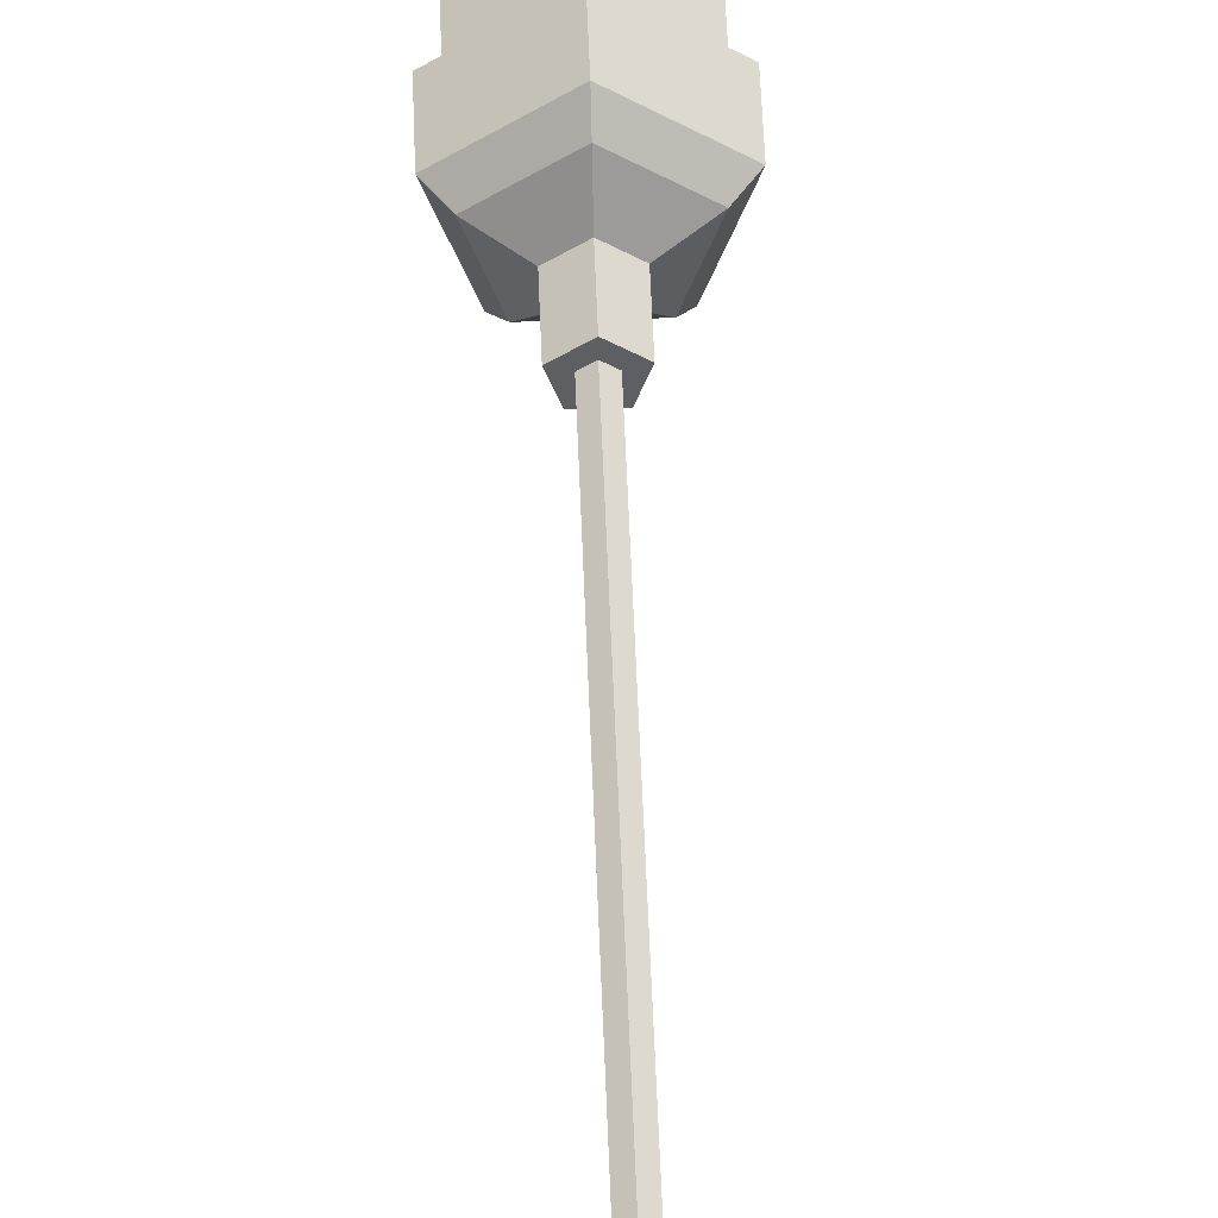
<metadata>
{"format":"obj","ext":"obj","renderer":"f3d","projection":"perspective","resolution":1024,"background":"white","views":[{"elev":49.6,"azim":178.0,"up":"+Z"}]}
</metadata>
<code>
o polySurface2_Mat_simple_ceiling_light_3dc_phong_0
v -0.005758 0.08134 0.001124
v -0.005084 0.08134 0.000634
v -0.005084 0.1458 0.000634
v -0.005758 0.1458 0.001124
v -0.006174 0.08134 -0.000158
v -0.006432 0.08134 0.000634
v -0.006432 0.1458 0.000634
v -0.006174 0.1458 -0.000158
v -0.006432 0.08134 0.000634
v -0.005758 0.08134 0.001124
v -0.005758 0.1458 0.001124
v -0.006432 0.1458 0.000634
v -0.005084 0.08134 0.000634
v -0.005341 0.08134 -0.000158
v -0.005341 0.1458 -0.000158
v -0.005084 0.1458 0.000634
v -0.005341 0.08134 -0.000158
v -0.006174 0.08134 -0.000158
v -0.006174 0.1458 -0.000158
v -0.005341 0.1458 -0.000158
f 1 2 3
f 1 3 4
f 5 6 7
f 5 7 8
f 9 10 11
f 9 11 12
f 13 14 15
f 13 15 16
f 17 18 19
f 17 19 20
o pCylinder1_Mat_simple_ceiling_light_3dc_phong_0
v -0.008388 0.03445 -0.001496
v -0.006762 0.03445 -0.002676
v -0.005758 0.03445 0.000415
v -0.004753 0.03445 -0.002676
v -0.003128 0.03445 -0.001495
v -0.002507 0.03445 0.000415
v -0.003128 0.03445 0.002326
v -0.004753 0.03445 0.003507
v -0.006762 0.03445 0.003507
v -0.008388 0.03445 0.002326
v -0.009008 0.03445 0.000415
v -0.006827 0.062 -0.002875
v -0.008556 0.062 -0.001618
v -0.008371 0.06226 -0.003182
v -0.009217 0.062 0.000415
v -0.008556 0.062 0.002449
v -0.009986 0.06226 0.001789
v -0.006827 0.062 0.003705
v -0.004689 0.062 0.003705
v -0.005758 0.06226 0.004861
v -0.002959 0.062 0.002448
v -0.002299 0.062 0.000415
v -0.001529 0.06226 0.001789
v -0.002959 0.062 -0.001618
v -0.004689 0.062 -0.002875
v -0.003145 0.06226 -0.003182
v -0.006755 0.08134 -0.000958
v -0.005758 0.08134 0.000415
v -0.00476 0.08134 -0.000958
v -0.005758 0.08134 0.002112
v -0.004144 0.08134 0.00094
v -0.007372 0.08134 0.00094
v -0.008556 0.062 -0.001618
v -0.006827 0.062 -0.002875
v -0.006991 0.06125 -0.003381
v -0.008987 0.06125 -0.001931
v -0.006827 0.062 -0.002875
v -0.004689 0.062 -0.002875
v -0.004524 0.06125 -0.003381
v -0.006991 0.06125 -0.003381
v -0.004689 0.062 -0.002875
v -0.002959 0.062 -0.001618
v -0.002529 0.06125 -0.001931
v -0.004524 0.06125 -0.003381
v -0.002959 0.062 -0.001618
v -0.002299 0.062 0.000415
v -0.001766 0.06125 0.000415
v -0.002529 0.06125 -0.001931
v -0.002299 0.062 0.000415
v -0.002959 0.062 0.002448
v -0.002529 0.06125 0.002761
v -0.001766 0.06125 0.000415
v -0.002959 0.062 0.002448
v -0.004689 0.062 0.003705
v -0.004524 0.06125 0.004211
v -0.002529 0.06125 0.002761
v -0.004689 0.062 0.003705
v -0.006827 0.062 0.003705
v -0.006991 0.06125 0.004211
v -0.004524 0.06125 0.004211
v -0.006827 0.062 0.003705
v -0.008556 0.062 0.002449
v -0.008987 0.06125 0.002761
v -0.006991 0.06125 0.004211
v -0.008556 0.062 0.002449
v -0.009217 0.062 0.000415
v -0.009749 0.06125 0.000415
v -0.008987 0.06125 0.002761
v -0.009217 0.062 0.000415
v -0.008556 0.062 -0.001618
v -0.008987 0.06125 -0.001931
v -0.009749 0.06125 0.000415
v -0.009266 0.06059 -0.002134
v -0.007098 0.06059 -0.003709
v -0.007171 0.05876 -0.003935
v -0.009458 0.05876 -0.002273
v -0.007098 0.06059 -0.003709
v -0.004418 0.06059 -0.003709
v -0.004344 0.05876 -0.003935
v -0.007171 0.05876 -0.003935
v -0.004418 0.06059 -0.003709
v -0.00225 0.06059 -0.002134
v -0.002057 0.05876 -0.002273
v -0.004344 0.05876 -0.003935
v -0.00225 0.06059 -0.002134
v -0.001421 0.06059 0.000415
v -0.001184 0.05876 0.000415
v -0.002057 0.05876 -0.002273
v -0.001421 0.06059 0.000415
v -0.00225 0.06059 0.002964
v -0.002057 0.05876 0.003104
v -0.001184 0.05876 0.000415
v -0.00225 0.06059 0.002964
v -0.004418 0.06059 0.004539
v -0.004344 0.05876 0.004765
v -0.002057 0.05876 0.003104
v -0.004418 0.06059 0.004539
v -0.007098 0.06059 0.004539
v -0.007171 0.05876 0.004765
v -0.004344 0.05876 0.004765
v -0.007098 0.06059 0.004539
v -0.009266 0.06059 0.002964
v -0.009458 0.05876 0.003104
v -0.007171 0.05876 0.004765
v -0.009266 0.06059 0.002964
v -0.01009 0.06059 0.000415
v -0.01033 0.05876 0.000415
v -0.009458 0.05876 0.003104
v -0.01009 0.06059 0.000415
v -0.009266 0.06059 -0.002134
v -0.009458 0.05876 -0.002273
v -0.01033 0.05876 0.000415
v -0.007244 0.0577 -0.00416
v -0.00965 0.0577 -0.002413
v -0.004271 0.0577 -0.00416
v -0.007244 0.0577 -0.00416
v -0.001866 0.0577 -0.002412
v -0.004271 0.0577 -0.00416
v -0.000947 0.0577 0.000415
v -0.001866 0.0577 -0.002412
v -0.001866 0.0577 0.003243
v -0.000947 0.0577 0.000415
v -0.004271 0.0577 0.00499
v -0.001866 0.0577 0.003243
v -0.007244 0.0577 0.00499
v -0.004271 0.0577 0.00499
v -0.00965 0.0577 0.003243
v -0.007244 0.0577 0.00499
v -0.01057 0.0577 0.000415
v -0.00965 0.0577 0.003243
v -0.00965 0.0577 -0.002413
v -0.01057 0.0577 0.000415
v -0.00965 0.0577 -0.002413
v -0.007244 0.0577 -0.00416
v -0.007889 0.05569 -0.006142
v -0.01134 0.05569 -0.003638
v -0.007244 0.0577 -0.00416
v -0.004271 0.0577 -0.00416
v -0.003627 0.05569 -0.006142
v -0.007889 0.05569 -0.006142
v -0.004271 0.0577 -0.00416
v -0.001866 0.0577 -0.002412
v -0.00018 0.05569 -0.003638
v -0.003627 0.05569 -0.006142
v -0.001866 0.0577 -0.002412
v -0.000947 0.0577 0.000415
v 0.001137 0.05569 0.000415
v -0.00018 0.05569 -0.003638
v -0.000947 0.0577 0.000415
v -0.001866 0.0577 0.003243
v -0.00018 0.05569 0.004468
v 0.001137 0.05569 0.000415
v -0.001866 0.0577 0.003243
v -0.004271 0.0577 0.00499
v -0.003627 0.05569 0.006973
v -0.00018 0.05569 0.004468
v -0.004271 0.0577 0.00499
v -0.007244 0.0577 0.00499
v -0.007889 0.05569 0.006973
v -0.003627 0.05569 0.006973
v -0.007244 0.0577 0.00499
v -0.00965 0.0577 0.003243
v -0.01134 0.05569 0.004468
v -0.007889 0.05569 0.006973
v -0.00965 0.0577 0.003243
v -0.01057 0.0577 0.000415
v -0.01265 0.05569 0.000415
v -0.01134 0.05569 0.004468
v -0.01057 0.0577 0.000415
v -0.00965 0.0577 -0.002413
v -0.01134 0.05569 -0.003638
v -0.01265 0.05569 0.000415
v -0.01134 0.05569 -0.003638
v -0.007889 0.05569 -0.006142
v -0.008437 0.05371 -0.007831
v -0.01277 0.05371 -0.004681
v -0.007889 0.05569 -0.006142
v -0.003627 0.05569 -0.006142
v -0.003079 0.05371 -0.00783
v -0.008437 0.05371 -0.007831
v -0.003627 0.05569 -0.006142
v -0.00018 0.05569 -0.003638
v 0.001256 0.05371 -0.004681
v -0.003079 0.05371 -0.00783
v -0.00018 0.05569 -0.003638
v 0.001137 0.05569 0.000415
v 0.002912 0.05371 0.000415
v 0.001256 0.05371 -0.004681
v 0.001137 0.05569 0.000415
v -0.00018 0.05569 0.004468
v 0.001256 0.05371 0.005511
v 0.002912 0.05371 0.000415
v -0.00018 0.05569 0.004468
v -0.003627 0.05569 0.006973
v -0.003079 0.05371 0.008661
v 0.001256 0.05371 0.005511
v -0.003627 0.05569 0.006973
v -0.007889 0.05569 0.006973
v -0.008437 0.05371 0.008661
v -0.003079 0.05371 0.008661
v -0.007889 0.05569 0.006973
v -0.01134 0.05569 0.004468
v -0.01277 0.05371 0.005512
v -0.008437 0.05371 0.008661
v -0.01134 0.05569 0.004468
v -0.01265 0.05569 0.000415
v -0.01443 0.05371 0.000415
v -0.01277 0.05371 0.005512
v -0.01265 0.05569 0.000415
v -0.01134 0.05569 -0.003638
v -0.01277 0.05371 -0.004681
v -0.01443 0.05371 0.000415
v -0.01277 0.05371 -0.004681
v -0.008437 0.05371 -0.007831
v -0.009087 0.05079 -0.009831
v -0.01447 0.05079 -0.005918
v -0.008437 0.05371 -0.007831
v -0.003079 0.05371 -0.00783
v -0.002429 0.05079 -0.009831
v -0.009087 0.05079 -0.009831
v -0.003079 0.05371 -0.00783
v 0.001256 0.05371 -0.004681
v 0.002958 0.05079 -0.005918
v -0.002429 0.05079 -0.009831
v 0.001256 0.05371 -0.004681
v 0.002912 0.05371 0.000415
v 0.005016 0.05079 0.000415
v 0.002958 0.05079 -0.005918
v 0.002912 0.05371 0.000415
v 0.001256 0.05371 0.005511
v 0.002958 0.05079 0.006748
v 0.005016 0.05079 0.000415
v 0.001256 0.05371 0.005511
v -0.003079 0.05371 0.008661
v -0.002429 0.05079 0.01066
v 0.002958 0.05079 0.006748
v -0.003079 0.05371 0.008661
v -0.008437 0.05371 0.008661
v -0.009087 0.05079 0.01066
v -0.002429 0.05079 0.01066
v -0.008437 0.05371 0.008661
v -0.01277 0.05371 0.005512
v -0.01447 0.05079 0.006748
v -0.009087 0.05079 0.01066
v -0.01277 0.05371 0.005512
v -0.01443 0.05371 0.000415
v -0.01653 0.05079 0.000415
v -0.01447 0.05079 0.006748
v -0.01443 0.05371 0.000415
v -0.01277 0.05371 -0.004681
v -0.01447 0.05079 -0.005918
v -0.01653 0.05079 0.000415
v -0.01447 0.05079 -0.005918
v -0.009087 0.05079 -0.009831
v -0.009401 0.04757 -0.0108
v -0.01529 0.04757 -0.006514
v -0.009087 0.05079 -0.009831
v -0.002429 0.05079 -0.009831
v -0.002115 0.04757 -0.0108
v -0.009401 0.04757 -0.0108
v -0.002429 0.05079 -0.009831
v 0.002958 0.05079 -0.005918
v 0.003779 0.04757 -0.006514
v -0.002115 0.04757 -0.0108
v 0.002958 0.05079 -0.005918
v 0.005016 0.05079 0.000415
v 0.006031 0.04757 0.000415
v 0.003779 0.04757 -0.006514
v 0.005016 0.05079 0.000415
v 0.002958 0.05079 0.006748
v 0.003779 0.04757 0.007344
v 0.006031 0.04757 0.000415
v 0.002958 0.05079 0.006748
v -0.002429 0.05079 0.01066
v -0.002115 0.04757 0.01163
v 0.003779 0.04757 0.007344
v -0.002429 0.05079 0.01066
v -0.009087 0.05079 0.01066
v -0.009401 0.04757 0.01163
v -0.002115 0.04757 0.01163
v -0.009087 0.05079 0.01066
v -0.01447 0.05079 0.006748
v -0.01529 0.04757 0.007345
v -0.009401 0.04757 0.01163
v -0.01447 0.05079 0.006748
v -0.01653 0.05079 0.000415
v -0.01755 0.04757 0.000415
v -0.01529 0.04757 0.007345
v -0.01653 0.05079 0.000415
v -0.01447 0.05079 -0.005918
v -0.01529 0.04757 -0.006514
v -0.01755 0.04757 0.000415
v -0.01529 0.04757 -0.006514
v -0.009401 0.04757 -0.0108
v -0.009402 0.04358 -0.0108
v -0.0153 0.04358 -0.006517
v -0.009401 0.04757 -0.0108
v -0.002115 0.04757 -0.0108
v -0.002114 0.04358 -0.0108
v -0.009402 0.04358 -0.0108
v -0.002115 0.04757 -0.0108
v 0.003779 0.04757 -0.006514
v 0.003782 0.04358 -0.006516
v -0.002114 0.04358 -0.0108
v 0.003779 0.04757 -0.006514
v 0.006031 0.04757 0.000415
v 0.006035 0.04358 0.000415
v 0.003782 0.04358 -0.006516
v 0.006031 0.04757 0.000415
v 0.003779 0.04757 0.007344
v 0.003782 0.04358 0.007347
v 0.006035 0.04358 0.000415
v 0.003779 0.04757 0.007344
v -0.002115 0.04757 0.01163
v -0.002114 0.04358 0.01163
v 0.003782 0.04358 0.007347
v -0.002115 0.04757 0.01163
v -0.009401 0.04757 0.01163
v -0.009402 0.04358 0.01163
v -0.002114 0.04358 0.01163
v -0.009401 0.04757 0.01163
v -0.01529 0.04757 0.007345
v -0.0153 0.04358 0.007347
v -0.009402 0.04358 0.01163
v -0.01529 0.04757 0.007345
v -0.01755 0.04757 0.000415
v -0.01755 0.04358 0.000415
v -0.0153 0.04358 0.007347
v -0.01755 0.04757 0.000415
v -0.01529 0.04757 -0.006514
v -0.0153 0.04358 -0.006517
v -0.01755 0.04358 0.000415
v -0.00908 0.04083 -0.009811
v -0.01446 0.04083 -0.005905
v -0.002435 0.04083 -0.009811
v -0.00908 0.04083 -0.009811
v 0.002941 0.04083 -0.005905
v -0.002435 0.04083 -0.009811
v 0.004994 0.04083 0.000415
v 0.002941 0.04083 -0.005905
v 0.002941 0.04083 0.006735
v 0.004994 0.04083 0.000415
v -0.002435 0.04083 0.01064
v 0.002941 0.04083 0.006735
v -0.00908 0.04083 0.01064
v -0.002435 0.04083 0.01064
v -0.01446 0.04083 0.006735
v -0.00908 0.04083 0.01064
v -0.01651 0.04083 0.000415
v -0.01446 0.04083 0.006735
v -0.01446 0.04083 -0.005905
v -0.01651 0.04083 0.000415
v -0.01446 0.04083 -0.005905
v -0.00908 0.04083 -0.009811
v -0.008418 0.03745 -0.007771
v -0.01272 0.03745 -0.004644
v -0.00908 0.04083 -0.009811
v -0.002435 0.04083 -0.009811
v -0.003098 0.03745 -0.007771
v -0.008418 0.03745 -0.007771
v -0.002435 0.04083 -0.009811
v 0.002941 0.04083 -0.005905
v 0.001206 0.03745 -0.004644
v -0.003098 0.03745 -0.007771
v 0.002941 0.04083 -0.005905
v 0.004994 0.04083 0.000415
v 0.002849 0.03745 0.000415
v 0.001206 0.03745 -0.004644
v 0.004994 0.04083 0.000415
v 0.002941 0.04083 0.006735
v 0.001205 0.03745 0.005474
v 0.002849 0.03745 0.000415
v 0.002941 0.04083 0.006735
v -0.002435 0.04083 0.01064
v -0.003098 0.03745 0.008601
v 0.001205 0.03745 0.005474
v -0.002435 0.04083 0.01064
v -0.00908 0.04083 0.01064
v -0.008418 0.03745 0.008601
v -0.003098 0.03745 0.008601
v -0.00908 0.04083 0.01064
v -0.01446 0.04083 0.006735
v -0.01272 0.03745 0.005475
v -0.008418 0.03745 0.008601
v -0.01446 0.04083 0.006735
v -0.01651 0.04083 0.000415
v -0.01436 0.03745 0.000415
v -0.01272 0.03745 0.005475
v -0.01651 0.04083 0.000415
v -0.01446 0.04083 -0.005905
v -0.01272 0.03745 -0.004644
v -0.01436 0.03745 0.000415
v 0.001206 0.03745 -0.004644
v 0.002849 0.03745 0.000415
v -0.002507 0.03445 0.000415
v -0.003128 0.03445 -0.001495
v -0.003098 0.03745 -0.007771
v 0.001206 0.03745 -0.004644
v -0.003128 0.03445 -0.001495
v -0.004753 0.03445 -0.002676
v -0.008418 0.03745 -0.007771
v -0.003098 0.03745 -0.007771
v -0.004753 0.03445 -0.002676
v -0.006762 0.03445 -0.002676
v -0.01272 0.03745 -0.004644
v -0.008418 0.03745 -0.007771
v -0.006762 0.03445 -0.002676
v -0.008388 0.03445 -0.001496
v -0.01436 0.03745 0.000415
v -0.01272 0.03745 -0.004644
v -0.008388 0.03445 -0.001496
v -0.009008 0.03445 0.000415
v -0.01272 0.03745 0.005475
v -0.01436 0.03745 0.000415
v -0.009008 0.03445 0.000415
v -0.008388 0.03445 0.002326
v -0.008418 0.03745 0.008601
v -0.01272 0.03745 0.005475
v -0.008388 0.03445 0.002326
v -0.006762 0.03445 0.003507
v -0.003098 0.03745 0.008601
v -0.008418 0.03745 0.008601
v -0.006762 0.03445 0.003507
v -0.004753 0.03445 0.003507
v 0.001205 0.03745 0.005474
v -0.003098 0.03745 0.008601
v -0.004753 0.03445 0.003507
v -0.003128 0.03445 0.002326
v 0.002849 0.03745 0.000415
v 0.001205 0.03745 0.005474
v -0.003128 0.03445 0.002326
v -0.002507 0.03445 0.000415
v -0.005758 0.06226 0.004861
v -0.001529 0.06226 0.001789
v -0.001529 0.07024 0.001789
v -0.005758 0.07024 0.004861
v -0.008371 0.06226 -0.003182
v -0.009986 0.06226 0.001789
v -0.009986 0.07024 0.001789
v -0.008371 0.07024 -0.003182
v -0.009986 0.06226 0.001789
v -0.005758 0.06226 0.004861
v -0.005758 0.07024 0.004861
v -0.009986 0.07024 0.001789
v -0.001529 0.06226 0.001789
v -0.003145 0.06226 -0.003182
v -0.003145 0.07024 -0.003182
v -0.001529 0.07024 0.001789
v -0.003145 0.06226 -0.003182
v -0.008371 0.06226 -0.003182
v -0.008371 0.07024 -0.003182
v -0.003145 0.07024 -0.003182
v -0.005758 0.07024 0.004861
v -0.001529 0.07024 0.001789
v -0.000666 0.07059 0.00207
v -0.005758 0.07059 0.005769
v -0.008371 0.07024 -0.003182
v -0.009986 0.07024 0.001789
v -0.01085 0.07059 0.00207
v -0.008905 0.07059 -0.003916
v -0.003145 0.07024 -0.003182
v -0.002611 0.07059 -0.003916
v -0.005758 0.07059 0.005769
v -0.000666 0.07059 0.00207
v -0.000666 0.07474 0.00207
v -0.005758 0.07474 0.005769
v -0.008905 0.07059 -0.003916
v -0.01085 0.07059 0.00207
v -0.01085 0.07474 0.00207
v -0.008905 0.07474 -0.003916
v -0.01085 0.07059 0.00207
v -0.005758 0.07059 0.005769
v -0.005758 0.07474 0.005769
v -0.01085 0.07474 0.00207
v -0.000666 0.07059 0.00207
v -0.002611 0.07059 -0.003916
v -0.002611 0.07474 -0.003916
v -0.000666 0.07474 0.00207
v -0.002611 0.07059 -0.003916
v -0.008905 0.07059 -0.003916
v -0.008905 0.07474 -0.003916
v -0.002611 0.07474 -0.003916
v -0.005758 0.07474 0.005769
v -0.000666 0.07474 0.00207
v -0.0018 0.07607 0.001701
v -0.005758 0.07607 0.004577
v -0.008905 0.07474 -0.003916
v -0.01085 0.07474 0.00207
v -0.009716 0.07607 0.001701
v -0.008204 0.07607 -0.002952
v -0.01085 0.07474 0.00207
v -0.005758 0.07474 0.005769
v -0.005758 0.07607 0.004577
v -0.009716 0.07607 0.001701
v -0.000666 0.07474 0.00207
v -0.002611 0.07474 -0.003916
v -0.003312 0.07607 -0.002952
v -0.0018 0.07607 0.001701
v -0.002611 0.07474 -0.003916
v -0.008905 0.07474 -0.003916
v -0.008204 0.07607 -0.002952
v -0.003312 0.07607 -0.002952
v -0.005758 0.07607 0.004577
v -0.0018 0.07607 0.001701
v -0.004144 0.07748 0.00094
v -0.005758 0.07748 0.002112
v -0.008204 0.07607 -0.002952
v -0.009716 0.07607 0.001701
v -0.007372 0.07748 0.00094
v -0.006755 0.07748 -0.000958
v -0.009716 0.07607 0.001701
v -0.005758 0.07607 0.004577
v -0.005758 0.07748 0.002112
v -0.007372 0.07748 0.00094
v -0.0018 0.07607 0.001701
v -0.003312 0.07607 -0.002952
v -0.00476 0.07748 -0.000958
v -0.004144 0.07748 0.00094
v -0.003312 0.07607 -0.002952
v -0.008204 0.07607 -0.002952
v -0.006755 0.07748 -0.000958
v -0.00476 0.07748 -0.000958
v -0.005758 0.07748 0.002112
v -0.004144 0.07748 0.00094
v -0.004144 0.08134 0.00094
v -0.005758 0.08134 0.002112
v -0.006755 0.07748 -0.000958
v -0.007372 0.07748 0.00094
v -0.007372 0.08134 0.00094
v -0.006755 0.08134 -0.000958
v -0.007372 0.07748 0.00094
v -0.005758 0.07748 0.002112
v -0.005758 0.08134 0.002112
v -0.007372 0.08134 0.00094
v -0.004144 0.07748 0.00094
v -0.00476 0.07748 -0.000958
v -0.00476 0.08134 -0.000958
v -0.004144 0.08134 0.00094
v -0.00476 0.07748 -0.000958
v -0.006755 0.07748 -0.000958
v -0.006755 0.08134 -0.000958
v -0.00476 0.08134 -0.000958
f 21 22 23
f 22 24 23
f 24 25 23
f 25 26 23
f 26 27 23
f 27 28 23
f 28 29 23
f 29 30 23
f 30 31 23
f 31 21 23
f 32 33 34
f 35 36 37
f 38 39 40
f 41 42 43
f 44 45 46
f 47 48 49
f 50 51 48
f 48 51 49
f 52 48 47
f 50 48 52
f 53 54 55
f 53 55 56
f 57 58 59
f 57 59 60
f 61 62 63
f 61 63 64
f 65 66 67
f 65 67 68
f 69 70 71
f 69 71 72
f 73 74 75
f 73 75 76
f 77 78 79
f 77 79 80
f 81 82 83
f 81 83 84
f 85 86 87
f 85 87 88
f 89 90 91
f 89 91 92
f 93 94 95
f 93 95 96
f 97 98 99
f 97 99 100
f 101 102 103
f 101 103 104
f 105 106 107
f 105 107 108
f 109 110 111
f 109 111 112
f 113 114 115
f 113 115 116
f 117 118 119
f 117 119 120
f 121 122 123
f 121 123 124
f 125 126 127
f 125 127 128
f 129 130 131
f 129 131 132
f 96 95 133
f 96 133 134
f 100 99 135
f 100 135 136
f 104 103 137
f 104 137 138
f 108 107 139
f 108 139 140
f 112 111 141
f 112 141 142
f 116 115 143
f 116 143 144
f 120 119 145
f 120 145 146
f 124 123 147
f 124 147 148
f 128 127 149
f 128 149 150
f 132 131 151
f 132 151 152
f 153 154 155
f 153 155 156
f 157 158 159
f 157 159 160
f 161 162 163
f 161 163 164
f 165 166 167
f 165 167 168
f 169 170 171
f 169 171 172
f 173 174 175
f 173 175 176
f 177 178 179
f 177 179 180
f 181 182 183
f 181 183 184
f 185 186 187
f 185 187 188
f 189 190 191
f 189 191 192
f 193 194 195
f 193 195 196
f 197 198 199
f 197 199 200
f 201 202 203
f 201 203 204
f 205 206 207
f 205 207 208
f 209 210 211
f 209 211 212
f 213 214 215
f 213 215 216
f 217 218 219
f 217 219 220
f 221 222 223
f 221 223 224
f 225 226 227
f 225 227 228
f 229 230 231
f 229 231 232
f 233 234 235
f 233 235 236
f 237 238 239
f 237 239 240
f 241 242 243
f 241 243 244
f 245 246 247
f 245 247 248
f 249 250 251
f 249 251 252
f 253 254 255
f 253 255 256
f 257 258 259
f 257 259 260
f 261 262 263
f 261 263 264
f 265 266 267
f 265 267 268
f 269 270 271
f 269 271 272
f 273 274 275
f 273 275 276
f 277 278 279
f 277 279 280
f 281 282 283
f 281 283 284
f 285 286 287
f 285 287 288
f 289 290 291
f 289 291 292
f 293 294 295
f 293 295 296
f 297 298 299
f 297 299 300
f 301 302 303
f 301 303 304
f 305 306 307
f 305 307 308
f 309 310 311
f 309 311 312
f 313 314 315
f 313 315 316
f 317 318 319
f 317 319 320
f 321 322 323
f 321 323 324
f 325 326 327
f 325 327 328
f 329 330 331
f 329 331 332
f 333 334 335
f 333 335 336
f 337 338 339
f 337 339 340
f 341 342 343
f 341 343 344
f 345 346 347
f 345 347 348
f 349 350 351
f 349 351 352
f 316 315 353
f 316 353 354
f 320 319 355
f 320 355 356
f 324 323 357
f 324 357 358
f 328 327 359
f 328 359 360
f 332 331 361
f 332 361 362
f 336 335 363
f 336 363 364
f 340 339 365
f 340 365 366
f 344 343 367
f 344 367 368
f 348 347 369
f 348 369 370
f 352 351 371
f 352 371 372
f 373 374 375
f 373 375 376
f 377 378 379
f 377 379 380
f 381 382 383
f 381 383 384
f 385 386 387
f 385 387 388
f 389 390 391
f 389 391 392
f 393 394 395
f 393 395 396
f 397 398 399
f 397 399 400
f 401 402 403
f 401 403 404
f 405 406 407
f 405 407 408
f 409 410 411
f 409 411 412
f 88 87 126
f 88 126 125
f 84 83 122
f 84 122 121
f 80 79 118
f 80 118 117
f 76 75 114
f 76 114 113
f 72 71 110
f 72 110 109
f 68 67 106
f 68 106 105
f 64 63 102
f 64 102 101
f 60 59 98
f 60 98 97
f 56 55 94
f 56 94 93
f 92 91 130
f 92 130 129
f 413 414 415
f 413 415 416
f 417 418 419
f 417 419 420
f 421 422 423
f 421 423 424
f 425 426 427
f 425 427 428
f 429 430 431
f 429 431 432
f 433 434 435
f 433 435 436
f 437 438 439
f 437 439 440
f 441 442 443
f 441 443 444
f 445 446 447
f 445 447 448
f 449 450 451
f 449 451 452
f 39 41 43
f 39 43 40
f 33 35 37
f 33 37 34
f 36 38 40
f 36 40 37
f 42 44 46
f 42 46 43
f 45 32 34
f 45 34 46
f 453 454 455
f 453 455 456
f 457 458 459
f 457 459 460
f 461 462 463
f 461 463 464
f 465 466 467
f 465 467 468
f 469 470 471
f 469 471 472
f 473 474 475
f 473 475 476
f 477 478 479
f 477 479 480
f 478 473 476
f 478 476 479
f 474 481 482
f 474 482 475
f 481 477 480
f 481 480 482
f 483 484 485
f 483 485 486
f 487 488 489
f 487 489 490
f 491 492 493
f 491 493 494
f 495 496 497
f 495 497 498
f 499 500 501
f 499 501 502
f 503 504 505
f 503 505 506
f 507 508 509
f 507 509 510
f 511 512 513
f 511 513 514
f 515 516 517
f 515 517 518
f 519 520 521
f 519 521 522
f 523 524 525
f 523 525 526
f 527 528 529
f 527 529 530
f 531 532 533
f 531 533 534
f 535 536 537
f 535 537 538
f 539 540 541
f 539 541 542
f 543 544 545
f 543 545 546
f 547 548 549
f 547 549 550
f 551 552 553
f 551 553 554
f 555 556 557
f 555 557 558
f 559 560 561
f 559 561 562

</code>
